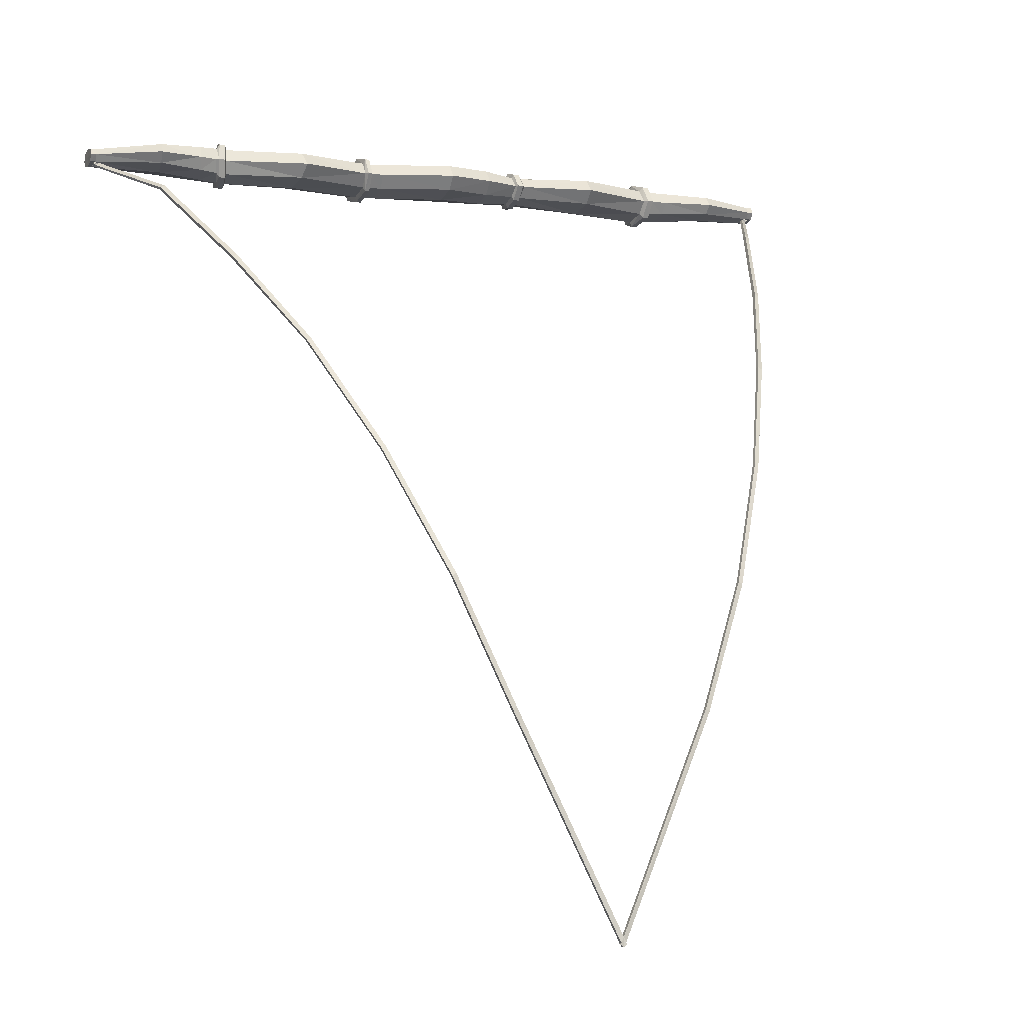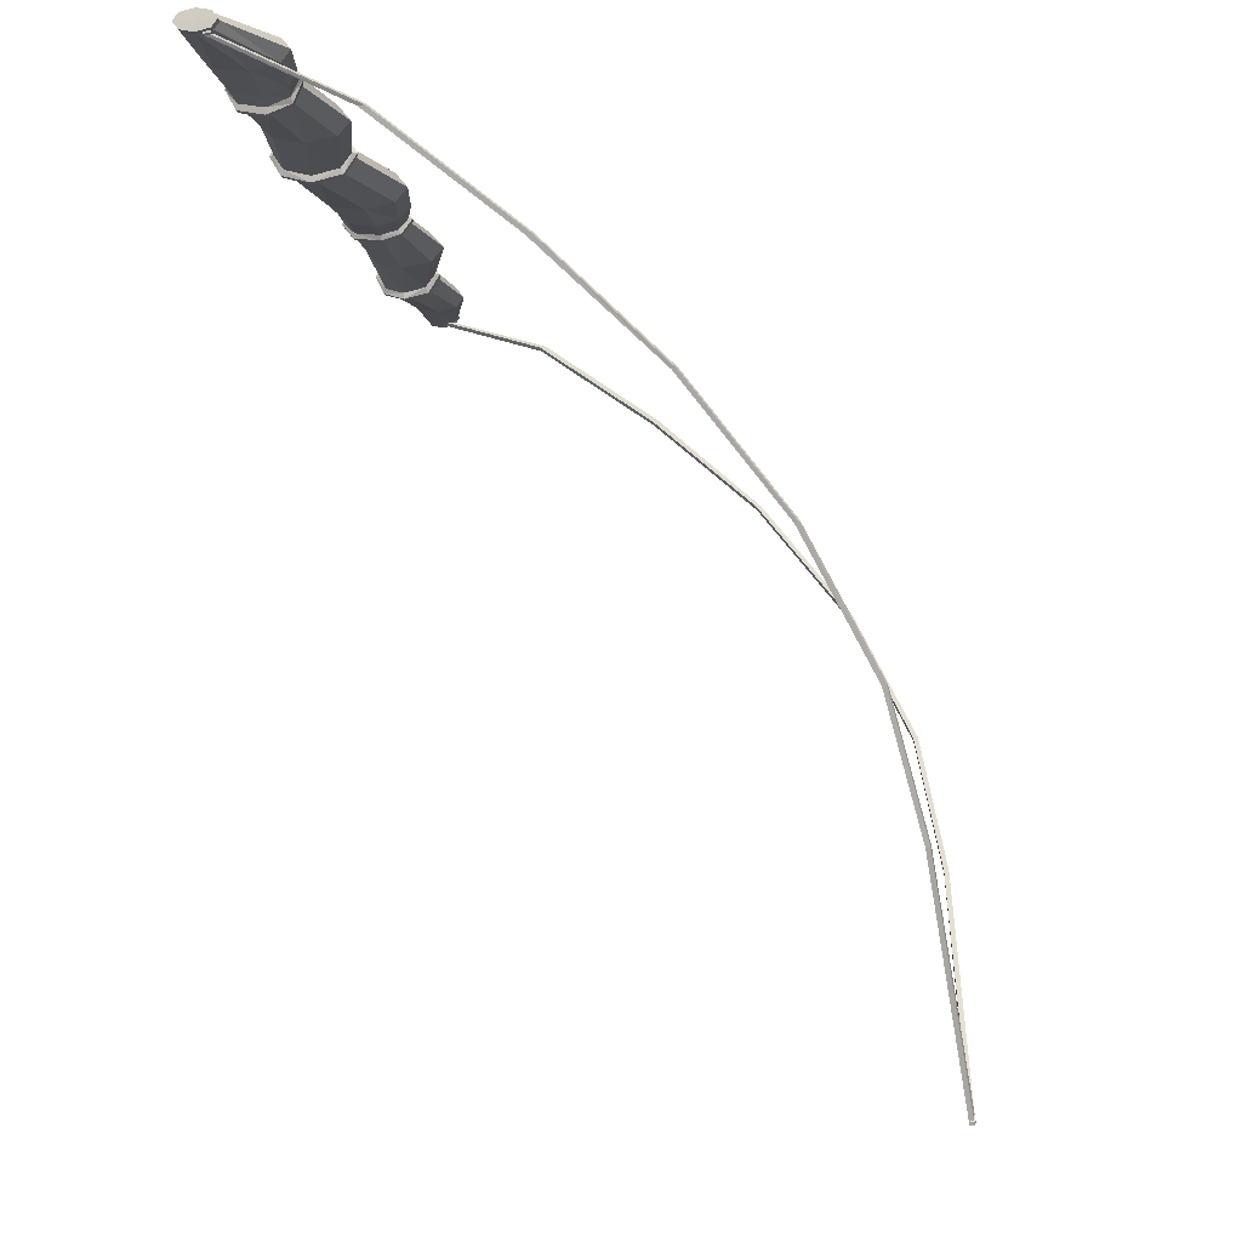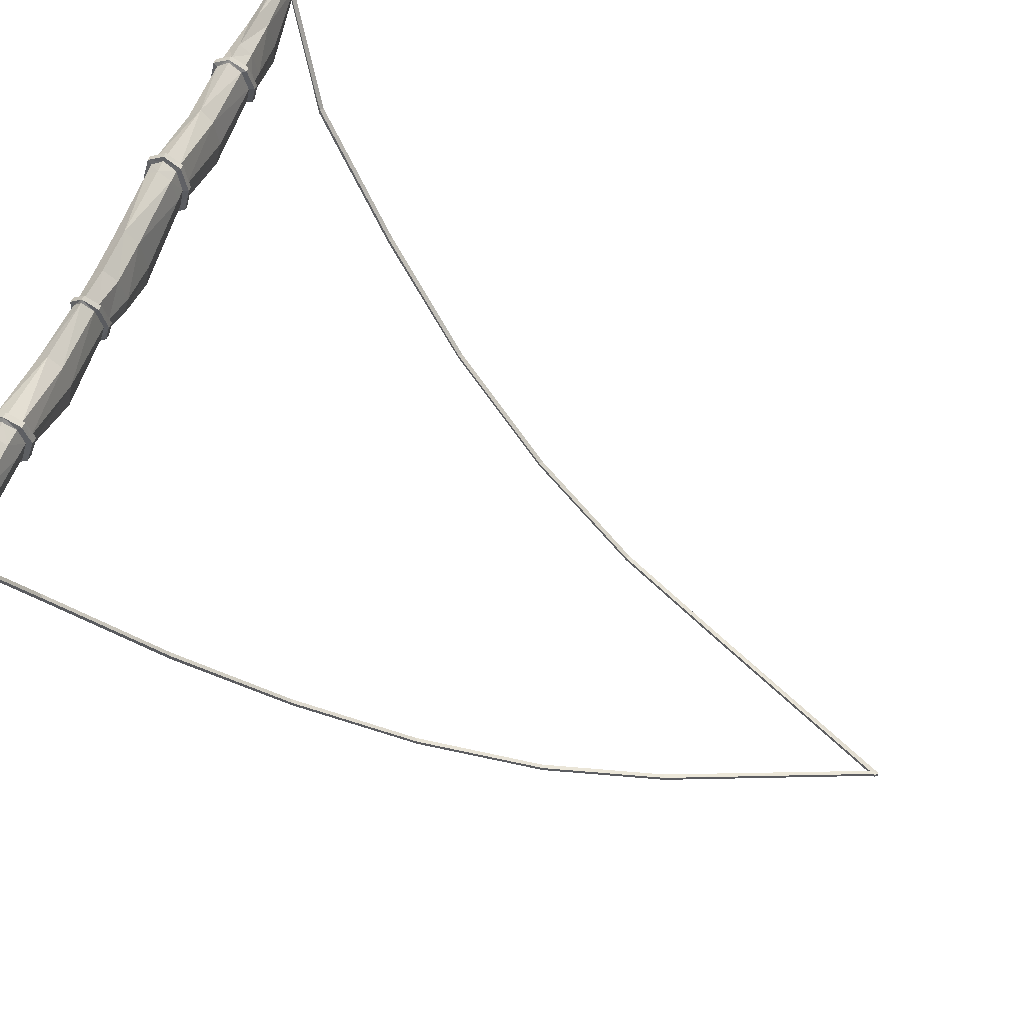
<metadata>
{"format":"obj","ext":"obj","renderer":"f3d","projection":"perspective","resolution":1024,"background":"white","views":[{"elev":-6.2,"azim":-20.5,"up":"+Z"},{"elev":-11.0,"azim":-79.6,"up":"+Z"},{"elev":54.0,"azim":110.0,"up":"+Y"}]}
</metadata>
<code>
v 330 680.1 -4.544
v 330.2 684.2 -10.33
v 330 680.1 -16.13
v 329.7 670.2 -18.52
v 329.5 660.1 -16.13
v 329.6 655.9 -10.33
v 329.5 660.1 -4.544
v 329.7 670.2 -2.146
v 207.6 687.5 1.055
v 208.9 693.2 -10.33
v 207.6 687.5 -21.72
v 207.3 672 -26.44
v 209.9 654.8 -21.72
v 211.8 647.2 -10.33
v 209.9 654.8 1.055
v 207.3 672 5.773
v 142.4 677 1.055
v 142.5 686.5 -10.33
v 142.4 677 -21.72
v 143.1 657.9 -26.44
v 144.9 633.4 -21.72
v 145.7 623.5 -10.33
v 144.9 633.4 1.055
v 143.1 657.9 5.773
v 72.45 676.3 -1.1
v 75.12 685.6 -10.33
v 72.45 676.3 -19.57
v 68.89 654.9 -23.39
v 69.83 640.9 -19.57
v 71.41 633.3 -10.33
v 69.83 640.9 -1.1
v 68.89 654.9 2.725
v -74.39 686.7 1.055
v -75.19 693.8 -10.33
v -74.39 686.7 -21.72
v -71.76 667.6 -26.44
v -71.35 646.6 -21.72
v -72.03 637.8 -10.33
v -71.35 646.6 1.055
v -71.76 667.6 5.773
v -146.5 675.5 1.055
v -148.2 685 -10.33
v -146.5 675.5 -21.72
v -145.1 652.5 -26.44
v -142.1 629.7 -21.72
v -139 620.4 -10.33
v -142.1 629.7 1.055
v -145.1 652.5 5.773
v -214.6 679.1 1.055
v -214.6 687.2 -10.33
v -214.6 679.1 -21.72
v -216.4 658.6 -26.44
v -220.4 639.9 -21.72
v -222.7 633.6 -10.33
v -220.4 639.9 1.055
v -216.4 658.6 5.773
v -328.9 681 -4.544
v -329.1 685.6 -10.33
v -328.9 681 -16.13
v -328.6 670.1 -18.52
v -328.6 659.1 -16.13
v -328.7 654.6 -10.33
v -328.6 659.1 -4.544
v -328.6 670.1 -2.146
v -211 641.9 -21.72
v -212.7 635.8 -10.33
v -211 641.9 1.055
v -207.9 660 5.773
v -206.8 679.3 1.055
v -207 687 -10.33
v -206.8 679.3 -21.72
v -207.9 660 -26.44
v -78.13 645.6 -21.72
v -78.41 636.6 -10.33
v -78.13 645.6 1.055
v -79.06 666.9 5.773
v -81.79 686.7 1.055
v -82.58 694.2 -10.33
v -81.79 686.7 -21.72
v -79.06 666.9 -26.44
v 78.95 642 -19.57
v 80.51 634.4 -10.33
v 78.95 642 -1.1
v 77.67 655.8 2.725
v 80.41 676.8 -1.1
v 82.61 685.8 -10.33
v 80.41 676.8 -19.57
v 77.67 655.8 -23.39
v 218.8 654.9 -21.28
v 220.6 647.6 -10.33
v 218.8 654.9 0.6144
v 216.2 671.8 5.15
v 216.4 687.3 0.6144
v 217.5 693.1 -10.33
v 216.4 687.3 -21.28
v 216.2 671.8 -25.82
v 215 689.8 4.232
v 215.3 696.7 -10.33
v 210 696.7 -10.33
v 209.6 689.5 4.673
v 215 689.8 -24.9
v 209.6 689.5 -25.34
v 214.2 671.8 -30.54
v 208.5 672 -31.17
v 218.4 652.7 -25.14
v 212.8 653 -25.58
v 220 644.2 -10.33
v 214.7 644 -10.33
v 218.4 652.7 4.469
v 212.8 653 4.91
v 214.2 671.8 9.874
v 208.5 672 10.5
v 78.93 678.2 2.286
v 81.03 688.2 -10.33
v 76.52 688.1 -10.33
v 74.13 678 2.286
v 78.93 678.2 -22.96
v 74.13 678 -22.96
v 76.31 655.6 -27.28
v 71.01 655 -27.28
v 77.06 640 -22.79
v 71.56 639.3 -22.79
v 78.21 631.1 -10.33
v 72.73 630.4 -10.33
v 77.06 640 2.116
v 71.56 639.3 2.116
v 76.31 655.6 6.614
v 71.01 655 6.614
v -208.6 680.5 5.263
v -208.4 689 -10.33
v -213 689.2 -10.33
v -213.3 680.5 5.263
v -208.6 680.5 -25.93
v -213.3 680.5 -25.93
v -209.9 659.8 -31.24
v -215.1 658.9 -31.24
v -212.3 640.3 -25.7
v -218.1 639 -25.7
v -213.7 633.3 -10.33
v -219.7 631.9 -10.33
v -212.3 640.3 5.035
v -218.1 639 5.035
v -209.9 659.8 10.57
v -215.1 658.9 10.57
v -72.31 644 -25.58
v -72.25 633.8 -10.33
v -76.09 633.1 -10.33
v -76.39 643.3 -25.58
v -72.31 644 4.908
v -76.39 643.3 4.908
v -73.54 667.4 10.52
v -77.95 667 10.52
v -75.77 689.3 4.739
v -80.24 689.3 4.739
v -76.39 698 -10.33
v -80.83 698.3 -10.33
v -75.77 689.3 -25.41
v -80.24 689.3 -25.41
v -73.54 667.4 -31.19
v -77.95 667 -31.19
v 40.84 633.1 -21.72
v 41.83 623.7 -10.33
v 40.84 633.1 1.055
v 40.08 650.6 5.773
v 42.09 672.7 1.055
v 43.84 683.6 -10.33
v 42.09 672.7 -21.72
v 40.08 650.6 -26.44
v -63.44 685.4 -21.72
v -64 692.9 -10.33
v -63.44 685.4 1.055
v -61.24 665.6 5.773
v -60.81 644.3 1.055
v -61.33 635.5 -10.33
v -60.81 644.3 -21.72
v -61.24 665.6 -26.44
v -235.8 636.7 -20.93
v -237.8 630.3 -10.33
v -235.8 636.7 0.2626
v -232.4 656.4 4.652
v -230.9 678.6 0.2626
v -230.9 687.2 -10.33
v -230.9 678.6 -20.93
v -232.4 656.4 -25.32
v 233.2 652.8 -20.61
v 234.7 645.8 -10.33
v 233.2 652.8 -0.0546
v 230.9 669.7 4.204
v 231.2 685.5 -0.0546
v 232.2 691.6 -10.33
v 231.2 685.5 -20.61
v 230.9 669.7 -24.87
v 1.569 625.4 -21.72
v 1.977 616.2 -10.33
v 1.569 625.4 1.055
v 0.9337 648.5 5.773
v 1.316 676.4 1.055
v 2.176 687.2 -10.33
v 1.316 676.4 -21.72
v 0.9337 648.5 -26.44
v 278 645.1 -18.52
v 278.9 639.1 -10.33
v 278 645.1 -2.145
v 276.9 660.9 1.247
v 277.2 678 -2.145
v 277.8 685.1 -10.33
v 277.2 678 -18.52
v 276.9 660.9 -21.92
v -271 677.3 -19.01
v -271 686.9 -10.33
v -271 677.3 -1.663
v -271.7 652.5 1.929
v -273.8 631 -1.663
v -275 623.6 -10.33
v -273.8 631 -19.01
v -271.7 652.5 -22.6
v 334.9 680 -4.484
v 335.1 684.1 -10.33
v 334.7 670 -10.33
v 334.9 680 -16.19
v 334.6 670 -18.57
v 334.5 660.1 -16.19
v 334.5 655.8 -10.33
v 334.5 660.1 -4.478
v 334.6 670 -2.1
v -333.8 680.9 -4.463
v -334 685.5 -10.33
v -333.7 670.1 -10.33
v -333.8 680.9 -16.21
v -333.5 670 -18.64
v -333.5 659 -16.25
v -333.6 654.5 -10.33
v -333.5 659 -4.423
v -333.5 670 -2.032
v -0.4448 214 -702.9
v -0.458 210.4 -702.8
v -332.4 665.7 -4.883
v -330.8 662.3 -8.18
v -329.2 664.9 -4.157
v -327.7 661.5 -7.449
v 2.54 213.4 -700.5
v 2.527 209.8 -700.4
v -324.5 666 -15.69
v -329.9 665.9 -18.72
v -329.9 660.3 -18.18
v -324.6 660.4 -15.15
v -324.8 665.1 -17.07
v -328.2 665.1 -19.3
v -328.3 660.9 -18.9
v -324.9 661 -16.67
v -330.7 662.4 -10.36
v -332.6 666.7 -6.803
v -327.8 665.8 -4.543
v -325.9 661.4 -8.774
v 0.4448 214 -702.9
v 0.458 210.4 -702.8
v 332.4 665.7 -4.883
v 330.8 662.3 -8.18
v 329.2 664.9 -4.157
v 327.7 661.5 -7.449
v -2.54 213.4 -700.5
v -2.527 209.8 -700.4
v 324.5 666 -15.69
v 329.9 665.9 -18.72
v 329.9 660.3 -18.18
v 324.6 660.4 -15.15
v 324.8 665.1 -17.07
v 328.2 665.1 -19.3
v 328.3 660.9 -18.9
v 324.9 661 -16.67
v 330.7 662.4 -10.36
v 332.6 666.7 -6.803
v 327.8 665.8 -4.543
v 325.9 661.4 -8.774
v -161.1 308.8 -315
v -164.3 308.7 -317.3
v -164.4 305.1 -317.5
v -161.2 305.2 -315.2
v 161.2 305.2 -315.2
v 164.4 305.1 -317.5
v 164.3 308.7 -317.3
v 161.1 308.8 -315
v -79.3 233.5 -521
v -82.39 233.6 -523.3
v -82.41 230 -523.2
v -79.32 229.9 -520.9
v 79.32 229.9 -520.9
v 79.3 233.5 -521
v 82.39 233.6 -523.3
v 82.41 230 -523.2
v -123.4 253.4 -420.3
v -123.4 257 -420.4
v -120.2 256.9 -418.1
v -120.2 253.4 -418
v 120.2 253.4 -418
v 120.2 256.9 -418.1
v 123.4 257 -420.4
v 123.4 253.4 -420.3
v 243 472.4 -135.1
v 246.3 472.1 -137.3
v 246.3 467.3 -136.8
v 243 467.6 -134.6
v -246.3 467.3 -136.8
v -246.3 472.1 -137.3
v -243 472.4 -135.1
v -243 467.6 -134.6
v 205.3 382.9 -221.1
v 202.1 383.1 -218.8
v 202.1 379.1 -218.8
v 205.3 378.9 -221.1
v -202.1 383.1 -218.8
v -205.3 382.9 -221.1
v -205.3 378.9 -221.1
v -202.1 379.1 -218.8
v -287.3 574.3 -57.96
v -283.9 574.5 -55.78
v -283.9 569.8 -55.03
v -287.3 569.6 -57.24
v 283.9 569.8 -55.03
v 283.9 574.5 -55.78
v 287.3 574.3 -57.96
v 287.3 569.6 -57.24
f 98 99 97
f 97 99 100
f 98 101 99
f 99 101 102
f 101 103 102
f 102 103 104
f 105 106 103
f 103 106 104
f 107 108 105
f 105 108 106
f 107 109 108
f 108 109 110
f 109 111 110
f 110 111 112
f 97 100 111
f 111 100 112
f 10 18 9
f 9 18 17
f 10 11 18
f 18 11 19
f 11 12 19
f 19 12 20
f 12 13 20
f 20 13 21
f 13 14 21
f 21 14 22
f 15 23 14
f 14 23 22
f 16 24 15
f 15 24 23
f 9 17 16
f 16 17 24
f 114 115 113
f 113 115 116
f 114 117 115
f 115 117 118
f 117 119 118
f 118 119 120
f 119 121 120
f 120 121 122
f 123 124 121
f 121 124 122
f 123 125 124
f 124 125 126
f 127 128 125
f 125 128 126
f 113 116 127
f 127 116 128
f 197 198 171
f 171 198 170
f 199 169 198
f 198 169 170
f 200 176 199
f 199 176 169
f 193 175 200
f 200 175 176
f 194 174 193
f 193 174 175
f 194 195 174
f 174 195 173
f 195 196 173
f 173 196 172
f 196 197 172
f 172 197 171
f 78 42 77
f 77 42 41
f 78 79 42
f 42 79 43
f 79 80 43
f 43 80 44
f 80 73 44
f 44 73 45
f 73 74 45
f 45 74 46
f 75 47 74
f 74 47 46
f 76 48 75
f 75 48 47
f 77 41 76
f 76 41 48
f 130 131 129
f 129 131 132
f 130 133 131
f 131 133 134
f 133 135 134
f 134 135 136
f 135 137 136
f 136 137 138
f 137 139 138
f 138 139 140
f 141 142 139
f 139 142 140
f 143 144 141
f 141 144 142
f 129 132 143
f 143 132 144
f 181 182 211
f 211 182 210
f 183 209 182
f 182 209 210
f 183 184 209
f 209 184 216
f 184 177 216
f 216 177 215
f 177 178 215
f 215 178 214
f 179 213 178
f 178 213 214
f 180 212 179
f 179 212 213
f 181 211 180
f 180 211 212
f 218 217 219
f 220 218 219
f 221 220 219
f 222 221 219
f 223 222 219
f 224 223 219
f 225 224 219
f 217 225 219
f 226 227 228
f 227 229 228
f 229 230 228
f 230 231 228
f 231 232 228
f 232 233 228
f 233 234 228
f 234 226 228
f 46 66 45
f 45 66 65
f 46 47 66
f 66 47 67
f 47 48 67
f 67 48 68
f 48 41 68
f 68 41 69
f 41 42 69
f 69 42 70
f 43 71 42
f 42 71 70
f 44 72 43
f 43 72 71
f 45 65 44
f 44 65 72
f 145 146 148
f 148 146 147
f 149 150 146
f 146 150 147
f 151 152 149
f 149 152 150
f 151 153 152
f 152 153 154
f 153 155 154
f 154 155 156
f 157 158 155
f 155 158 156
f 159 160 157
f 157 160 158
f 159 145 160
f 160 145 148
f 22 82 21
f 21 82 81
f 22 23 82
f 82 23 83
f 23 24 83
f 83 24 84
f 17 85 24
f 24 85 84
f 18 86 17
f 17 86 85
f 18 19 86
f 86 19 87
f 19 20 87
f 87 20 88
f 21 81 20
f 20 81 88
f 186 90 185
f 185 90 89
f 186 187 90
f 90 187 91
f 187 188 91
f 91 188 92
f 188 189 92
f 92 189 93
f 190 94 189
f 189 94 93
f 190 191 94
f 94 191 95
f 192 96 191
f 191 96 95
f 185 89 192
f 192 89 96
f 94 98 93
f 93 98 97
f 10 9 99
f 99 9 100
f 94 95 98
f 98 95 101
f 10 99 11
f 11 99 102
f 95 96 101
f 101 96 103
f 11 102 12
f 12 102 104
f 89 105 96
f 96 105 103
f 12 104 13
f 13 104 106
f 90 107 89
f 89 107 105
f 13 106 14
f 14 106 108
f 90 91 107
f 107 91 109
f 15 14 110
f 110 14 108
f 91 92 109
f 109 92 111
f 16 15 112
f 112 15 110
f 93 97 92
f 92 97 111
f 9 16 100
f 100 16 112
f 86 114 85
f 85 114 113
f 25 116 26
f 26 116 115
f 86 87 114
f 114 87 117
f 27 26 118
f 118 26 115
f 87 88 117
f 117 88 119
f 28 27 120
f 120 27 118
f 88 81 119
f 119 81 121
f 29 28 122
f 122 28 120
f 81 82 121
f 121 82 123
f 29 122 30
f 30 122 124
f 83 125 82
f 82 125 123
f 31 30 126
f 126 30 124
f 84 127 83
f 83 127 125
f 31 126 32
f 32 126 128
f 85 113 84
f 84 113 127
f 32 128 25
f 25 128 116
f 70 130 69
f 69 130 129
f 50 49 131
f 131 49 132
f 70 71 130
f 130 71 133
f 50 131 51
f 51 131 134
f 71 72 133
f 133 72 135
f 51 134 52
f 52 134 136
f 65 137 72
f 72 137 135
f 53 52 138
f 138 52 136
f 66 139 65
f 65 139 137
f 54 53 140
f 140 53 138
f 66 67 139
f 139 67 141
f 54 140 55
f 55 140 142
f 67 68 141
f 141 68 143
f 55 142 56
f 56 142 144
f 69 129 68
f 68 129 143
f 49 56 132
f 132 56 144
f 37 38 145
f 145 38 146
f 73 148 74
f 74 148 147
f 39 149 38
f 38 149 146
f 75 74 150
f 150 74 147
f 40 151 39
f 39 151 149
f 76 75 152
f 152 75 150
f 40 33 151
f 151 33 153
f 76 152 77
f 77 152 154
f 33 34 153
f 153 34 155
f 77 154 78
f 78 154 156
f 35 157 34
f 34 157 155
f 79 78 158
f 158 78 156
f 36 159 35
f 35 159 157
f 80 79 160
f 160 79 158
f 36 37 159
f 159 37 145
f 80 160 73
f 73 160 148
f 29 30 161
f 161 30 162
f 31 163 30
f 30 163 162
f 32 164 31
f 31 164 163
f 25 165 32
f 32 165 164
f 26 166 25
f 25 166 165
f 26 27 166
f 166 27 167
f 27 28 167
f 167 28 168
f 28 29 168
f 168 29 161
f 169 35 170
f 170 35 34
f 171 170 33
f 33 170 34
f 172 171 40
f 40 171 33
f 173 172 39
f 39 172 40
f 174 173 38
f 38 173 39
f 174 38 175
f 175 38 37
f 175 37 176
f 176 37 36
f 176 36 169
f 169 36 35
f 53 54 177
f 177 54 178
f 55 179 54
f 54 179 178
f 56 180 55
f 55 180 179
f 49 181 56
f 56 181 180
f 49 50 181
f 181 50 182
f 51 183 50
f 50 183 182
f 51 52 183
f 183 52 184
f 52 53 184
f 184 53 177
f 202 186 201
f 201 186 185
f 202 203 186
f 186 203 187
f 203 204 187
f 187 204 188
f 204 205 188
f 188 205 189
f 205 206 189
f 189 206 190
f 206 207 190
f 190 207 191
f 208 192 207
f 207 192 191
f 201 185 208
f 208 185 192
f 161 162 193
f 193 162 194
f 163 195 162
f 162 195 194
f 164 196 163
f 163 196 195
f 165 197 164
f 164 197 196
f 166 198 165
f 165 198 197
f 166 167 198
f 198 167 199
f 167 168 199
f 199 168 200
f 168 161 200
f 200 161 193
f 5 6 201
f 201 6 202
f 7 203 6
f 6 203 202
f 8 204 7
f 7 204 203
f 1 205 8
f 8 205 204
f 2 206 1
f 1 206 205
f 2 3 206
f 206 3 207
f 3 4 207
f 207 4 208
f 4 5 208
f 208 5 201
f 209 59 210
f 210 59 58
f 211 210 57
f 57 210 58
f 212 211 64
f 64 211 57
f 213 212 63
f 63 212 64
f 214 213 62
f 62 213 63
f 214 62 215
f 215 62 61
f 215 61 216
f 216 61 60
f 216 60 209
f 209 60 59
f 1 217 2
f 2 217 218
f 3 2 220
f 220 2 218
f 4 3 221
f 221 3 220
f 4 221 5
f 5 221 222
f 5 222 6
f 6 222 223
f 7 6 224
f 224 6 223
f 8 7 225
f 225 7 224
f 8 225 1
f 1 225 217
f 57 58 226
f 226 58 227
f 58 59 227
f 227 59 229
f 60 230 59
f 59 230 229
f 60 61 230
f 230 61 231
f 61 62 231
f 231 62 232
f 63 233 62
f 62 233 232
f 64 234 63
f 63 234 233
f 64 57 234
f 234 57 226
f 245 251 244
f 244 251 252
f 253 254 243
f 243 254 246
f 245 246 251
f 251 246 254
f 244 252 243
f 243 252 253
f 247 248 243
f 243 248 244
f 249 245 248
f 248 245 244
f 250 246 249
f 249 246 245
f 246 250 243
f 243 250 247
f 312 304 311
f 311 304 305
f 313 303 312
f 312 303 304
f 313 314 303
f 303 314 306
f 305 306 311
f 311 306 314
f 240 239 238
f 238 239 237
f 251 238 252
f 252 238 237
f 252 237 253
f 253 237 239
f 239 240 253
f 253 240 254
f 254 240 251
f 251 240 238
f 272 271 264
f 264 271 265
f 273 263 274
f 274 263 266
f 265 271 266
f 266 271 274
f 273 272 263
f 263 272 264
f 267 263 268
f 268 263 264
f 264 265 268
f 268 265 269
f 265 266 269
f 269 266 270
f 267 270 263
f 263 270 266
f 307 308 300
f 300 308 299
f 310 307 301
f 301 307 300
f 310 301 309
f 309 301 302
f 299 308 302
f 302 308 309
f 257 259 258
f 258 259 260
f 257 258 272
f 272 258 271
f 259 257 273
f 273 257 272
f 259 273 260
f 260 273 274
f 258 260 271
f 271 260 274
f 284 292 283
f 283 292 293
f 285 291 284
f 284 291 292
f 285 286 291
f 291 286 294
f 293 294 283
f 283 294 286
f 256 290 262
f 262 290 287
f 289 290 255
f 255 290 256
f 288 289 261
f 261 289 255
f 288 261 287
f 287 261 262
f 235 284 241
f 241 284 283
f 236 285 235
f 235 285 284
f 236 242 285
f 285 242 286
f 283 286 241
f 241 286 242
f 296 288 295
f 295 288 287
f 289 288 297
f 297 288 296
f 290 289 298
f 298 289 297
f 290 298 287
f 287 298 295
f 291 277 292
f 292 277 276
f 292 276 293
f 293 276 275
f 275 278 293
f 293 278 294
f 291 294 277
f 277 294 278
f 282 296 279
f 279 296 295
f 297 296 281
f 281 296 282
f 298 297 280
f 280 297 281
f 298 280 295
f 295 280 279
f 300 299 321
f 321 299 320
f 301 300 322
f 322 300 321
f 301 322 302
f 302 322 319
f 320 299 319
f 319 299 302
f 303 318 304
f 304 318 315
f 304 315 305
f 305 315 316
f 316 317 305
f 305 317 306
f 303 306 318
f 318 306 317
f 281 282 307
f 307 282 308
f 308 282 309
f 309 282 279
f 280 310 279
f 279 310 309
f 280 281 310
f 310 281 307
f 276 312 275
f 275 312 311
f 277 313 276
f 276 313 312
f 277 278 313
f 313 278 314
f 311 314 275
f 275 314 278
f 316 315 247
f 247 315 248
f 247 250 316
f 316 250 317
f 317 250 318
f 318 250 249
f 318 249 315
f 315 249 248
f 267 320 270
f 270 320 319
f 320 267 321
f 321 267 268
f 322 321 269
f 269 321 268
f 319 322 270
f 270 322 269

</code>
